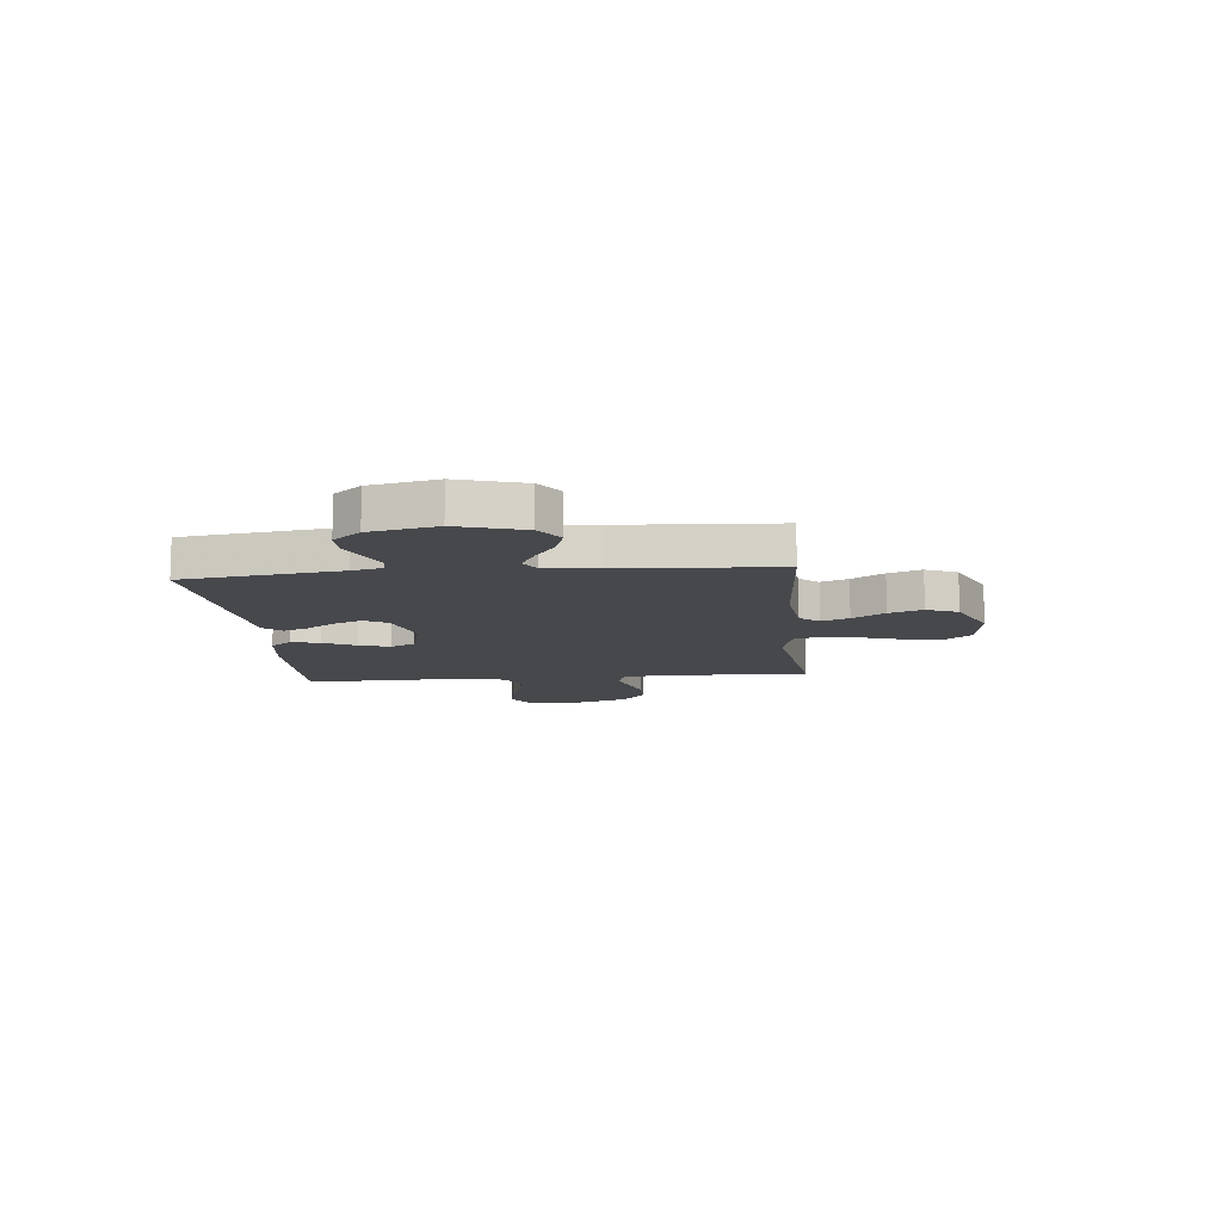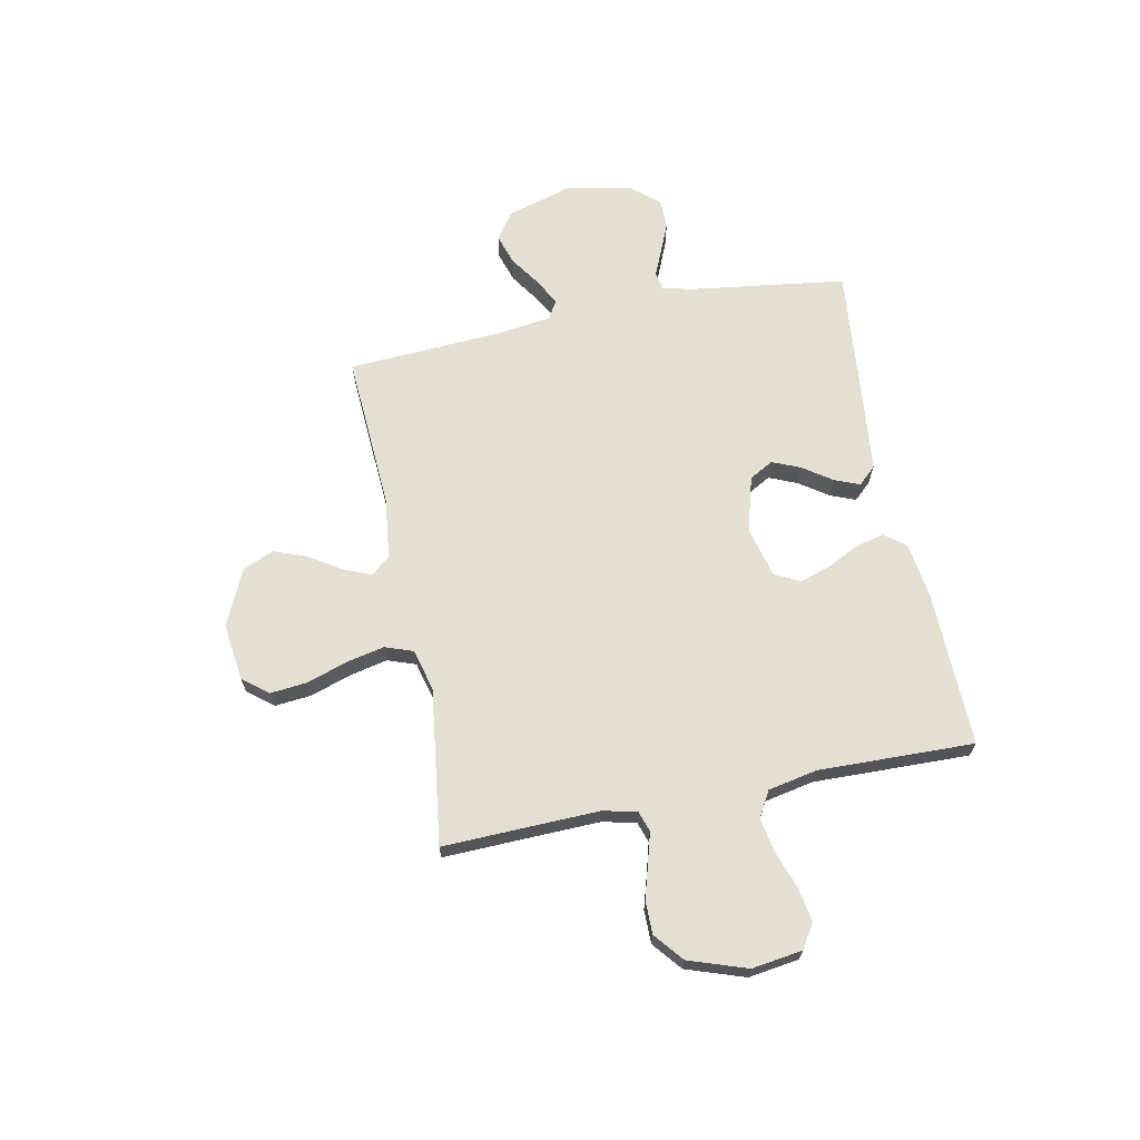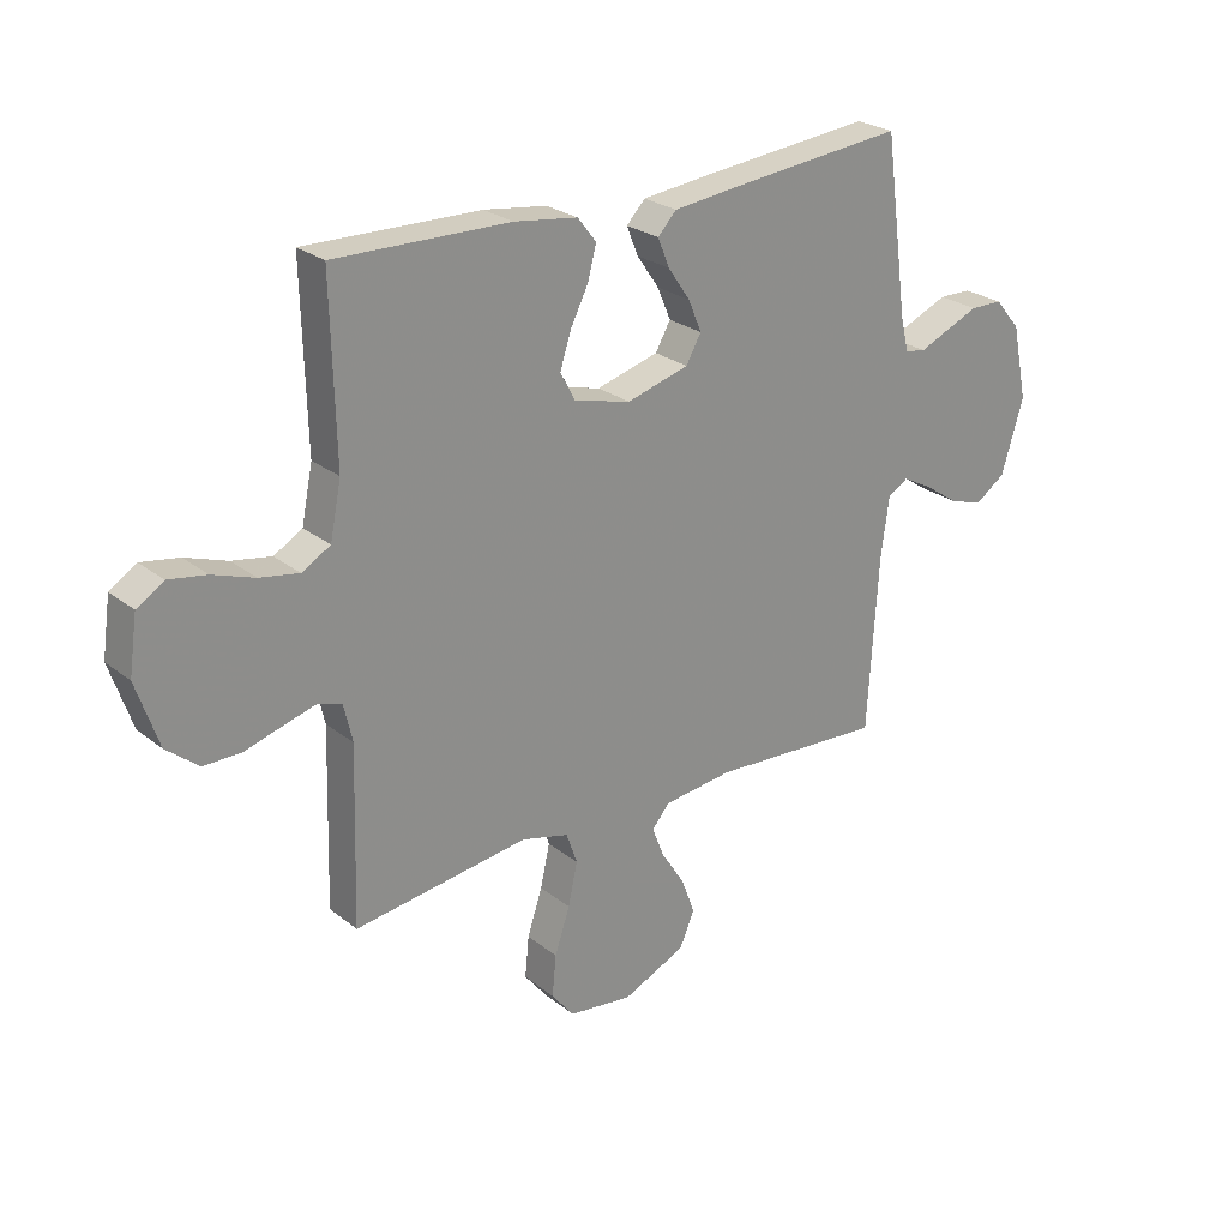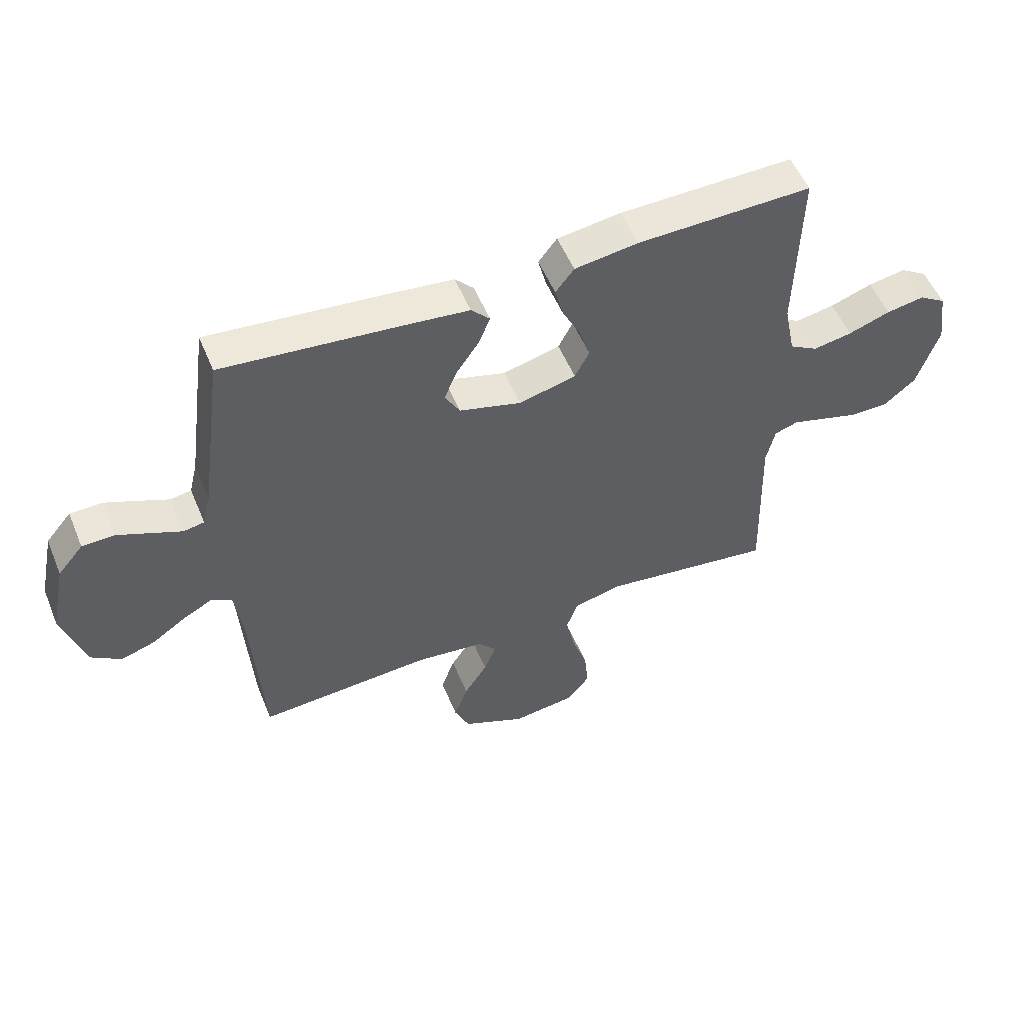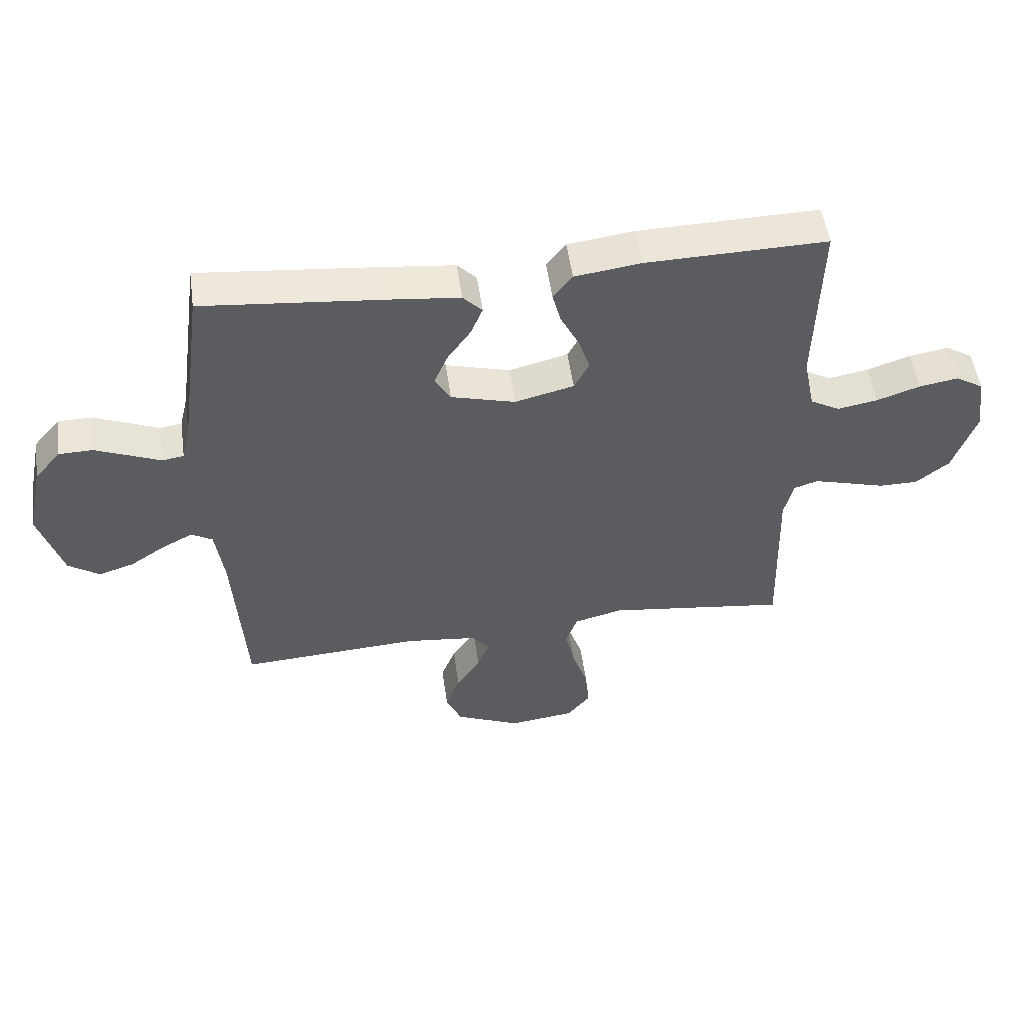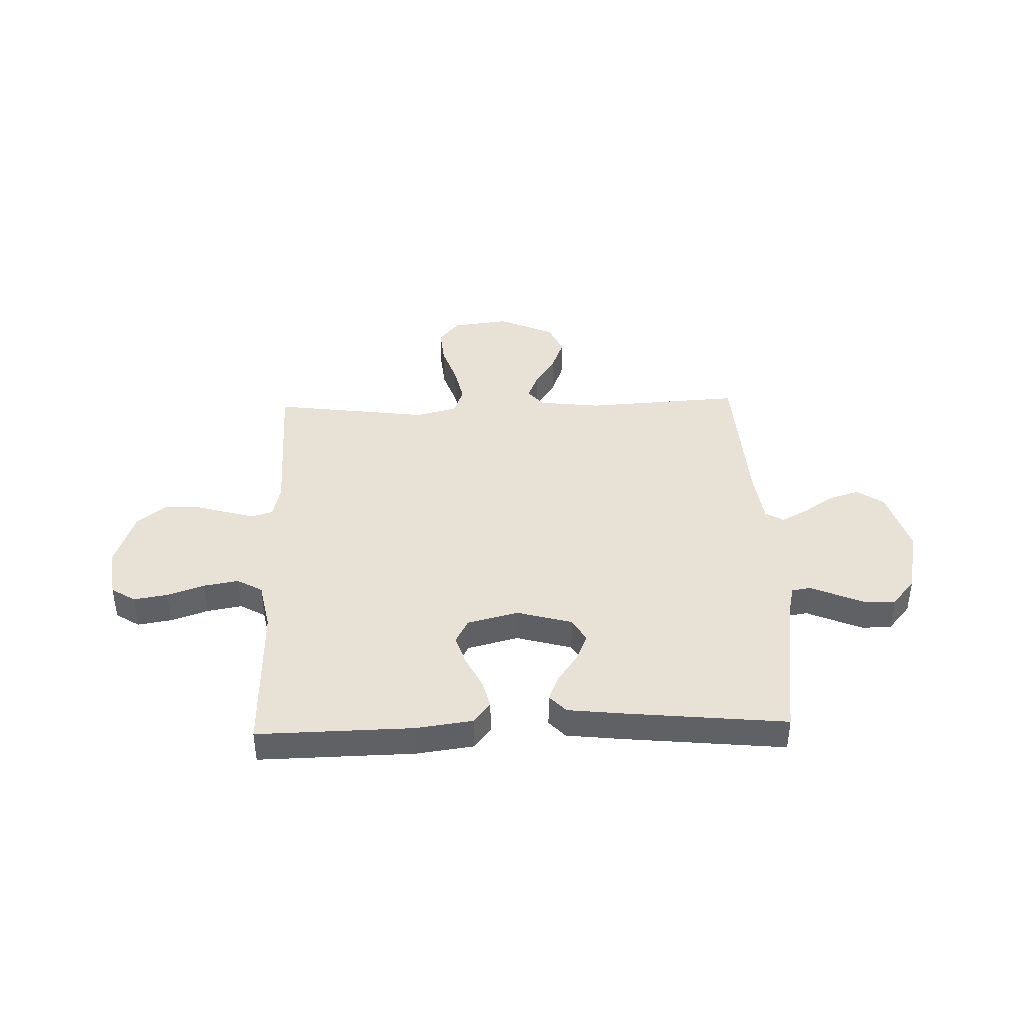
<metadata>
{"format":"obj","ext":"obj","renderer":"f3d","projection":"perspective","resolution":1024,"background":"white","views":[{"elev":-11.2,"azim":95.6,"up":"+Y"},{"elev":66.7,"azim":-101.3,"up":"+Y"},{"elev":25.2,"azim":-38.6,"up":"+Z"},{"elev":53.6,"azim":157.7,"up":"+Z"},{"elev":52.9,"azim":172.1,"up":"+Z"},{"elev":40.5,"azim":-1.8,"up":"+Y"}]}
</metadata>
<code>
v 0.5 0.07 0.5
v 0.541 0.07 0.2
v 0.555 0.07 0.141
v 0.591 0.07 0.135
v 0.642 0.07 0.157
v 0.699 0.07 0.181
v 0.755 0.07 0.18
v 0.799 0.07 0.128
v 0.826 0.07 0
v 0.788 0.07 -0.126
v 0.736 0.07 -0.162
v 0.677 0.07 -0.143
v 0.618 0.07 -0.103
v 0.567 0.07 -0.076
v 0.532 0.07 -0.097
v 0.518 0.07 -0.2
v 0.5 0.07 -0.5
v 0.2 0.07 -0.482
v 0.081 0.07 -0.496
v 0.05 0.07 -0.532
v 0.071 0.07 -0.585
v 0.111 0.07 -0.647
v 0.135 0.07 -0.711
v 0.109 0.07 -0.771
v 0 0.07 -0.82
v -0.11 0.07 -0.806
v -0.149 0.07 -0.757
v -0.142 0.07 -0.686
v -0.116 0.07 -0.608
v -0.1 0.07 -0.535
v -0.119 0.07 -0.481
v -0.2 0.07 -0.46
v -0.5 0.07 -0.5
v -0.491 0.07 -0.2
v -0.506 0.07 -0.135
v -0.546 0.07 -0.122
v -0.603 0.07 -0.138
v -0.668 0.07 -0.157
v -0.732 0.07 -0.157
v -0.787 0.07 -0.112
v -0.825 0.07 0
v -0.811 0.07 0.097
v -0.765 0.07 0.126
v -0.7 0.07 0.115
v -0.628 0.07 0.09
v -0.561 0.07 0.078
v -0.512 0.07 0.106
v -0.493 0.07 0.2
v -0.5 0.07 0.5
v -0.2 0.07 0.494
v -0.091 0.07 0.479
v -0.059 0.07 0.438
v -0.073 0.07 0.383
v -0.104 0.07 0.321
v -0.123 0.07 0.262
v -0.098 0.07 0.214
v 0 0.07 0.189
v 0.107 0.07 0.219
v 0.133 0.07 0.265
v 0.11 0.07 0.319
v 0.072 0.07 0.374
v 0.052 0.07 0.423
v 0.084 0.07 0.457
v 0.2 0.07 0.47
v 0.5 0 0.5
v 0.541 0 0.2
v 0.555 0 0.141
v 0.591 0 0.135
v 0.642 0 0.157
v 0.699 0 0.181
v 0.755 0 0.18
v 0.799 0 0.128
v 0.826 0 0
v 0.788 0 -0.126
v 0.736 0 -0.162
v 0.677 0 -0.143
v 0.618 0 -0.103
v 0.567 0 -0.076
v 0.532 0 -0.097
v 0.518 0 -0.2
v 0.5 0 -0.5
v 0.2 0 -0.482
v 0.081 0 -0.496
v 0.05 0 -0.532
v 0.071 0 -0.585
v 0.111 0 -0.647
v 0.135 0 -0.711
v 0.109 0 -0.771
v 0 0 -0.82
v -0.11 0 -0.806
v -0.149 0 -0.757
v -0.142 0 -0.686
v -0.116 0 -0.608
v -0.1 0 -0.535
v -0.119 0 -0.481
v -0.2 0 -0.46
v -0.5 0 -0.5
v -0.491 0 -0.2
v -0.506 0 -0.135
v -0.546 0 -0.122
v -0.603 0 -0.138
v -0.668 0 -0.157
v -0.732 0 -0.157
v -0.787 0 -0.112
v -0.825 0 0
v -0.811 0 0.097
v -0.765 0 0.126
v -0.7 0 0.115
v -0.628 0 0.09
v -0.561 0 0.078
v -0.512 0 0.106
v -0.493 0 0.2
v -0.5 0 0.5
v -0.2 0 0.494
v -0.091 0 0.479
v -0.059 0 0.438
v -0.073 0 0.383
v -0.104 0 0.321
v -0.123 0 0.262
v -0.098 0 0.214
v 0 0 0.189
v 0.107 0 0.219
v 0.133 0 0.265
v 0.11 0 0.319
v 0.072 0 0.374
v 0.052 0 0.423
v 0.084 0 0.457
v 0.2 0 0.47
f 64 1 2
f 63 64 2
f 62 63 2
f 61 62 2
f 60 61 2
f 59 60 2 3
f 58 59 3
f 57 58 3
f 52 53 54
f 51 52 54
f 50 51 54
f 49 50 54
f 48 49 54
f 47 48 54 55
f 46 47 55 56
f 43 44 45
f 42 43 45
f 41 42 45
f 40 41 45
f 39 40 45
f 38 39 45
f 37 38 45
f 36 37 45 46
f 46 56 57
f 36 46 57
f 35 36 57
f 32 33 34
f 57 3 4
f 35 57 4
f 34 35 4
f 32 34 4
f 31 32 4
f 27 28 29
f 26 27 29
f 25 26 29
f 24 25 29
f 23 24 29
f 22 23 29
f 21 22 29
f 20 21 29 30
f 16 17 18
f 15 16 18 19
f 11 12 13
f 10 11 13
f 9 10 13
f 8 9 13
f 7 8 13
f 6 7 13
f 5 6 13
f 4 5 13
f 4 13 14
f 30 31 4
f 20 30 4
f 19 20 4
f 4 14 15
f 4 15 19
f 66 65 128
f 66 128 127
f 66 127 126
f 66 126 125
f 66 125 124
f 67 66 124 123
f 67 123 122
f 67 122 121
f 118 117 116
f 118 116 115
f 118 115 114
f 118 114 113
f 118 113 112
f 119 118 112 111
f 120 119 111 110
f 109 108 107
f 109 107 106
f 109 106 105
f 109 105 104
f 109 104 103
f 109 103 102
f 109 102 101
f 110 109 101 100
f 121 120 110
f 121 110 100
f 121 100 99
f 98 97 96
f 68 67 121
f 68 121 99
f 68 99 98
f 68 98 96
f 68 96 95
f 93 92 91
f 93 91 90
f 93 90 89
f 93 89 88
f 93 88 87
f 93 87 86
f 93 86 85
f 94 93 85 84
f 82 81 80
f 83 82 80 79
f 77 76 75
f 77 75 74
f 77 74 73
f 77 73 72
f 77 72 71
f 77 71 70
f 77 70 69
f 77 69 68
f 78 77 68
f 68 95 94
f 68 94 84
f 68 84 83
f 79 78 68
f 83 79 68
f 1 65 66 2
f 2 66 67 3
f 3 67 68 4
f 4 68 69 5
f 5 69 70 6
f 6 70 71 7
f 7 71 72 8
f 8 72 73 9
f 9 73 74 10
f 10 74 75 11
f 11 75 76 12
f 12 76 77 13
f 13 77 78 14
f 14 78 79 15
f 15 79 80 16
f 16 80 81 17
f 17 81 82 18
f 18 82 83 19
f 19 83 84 20
f 20 84 85 21
f 21 85 86 22
f 22 86 87 23
f 23 87 88 24
f 24 88 89 25
f 25 89 90 26
f 26 90 91 27
f 27 91 92 28
f 28 92 93 29
f 29 93 94 30
f 30 94 95 31
f 31 95 96 32
f 32 96 97 33
f 33 97 98 34
f 34 98 99 35
f 35 99 100 36
f 36 100 101 37
f 37 101 102 38
f 38 102 103 39
f 39 103 104 40
f 40 104 105 41
f 41 105 106 42
f 42 106 107 43
f 43 107 108 44
f 44 108 109 45
f 45 109 110 46
f 46 110 111 47
f 47 111 112 48
f 48 112 113 49
f 49 113 114 50
f 50 114 115 51
f 51 115 116 52
f 52 116 117 53
f 53 117 118 54
f 54 118 119 55
f 55 119 120 56
f 56 120 121 57
f 57 121 122 58
f 58 122 123 59
f 59 123 124 60
f 60 124 125 61
f 61 125 126 62
f 62 126 127 63
f 63 127 128 64
f 64 128 65 1

</code>
